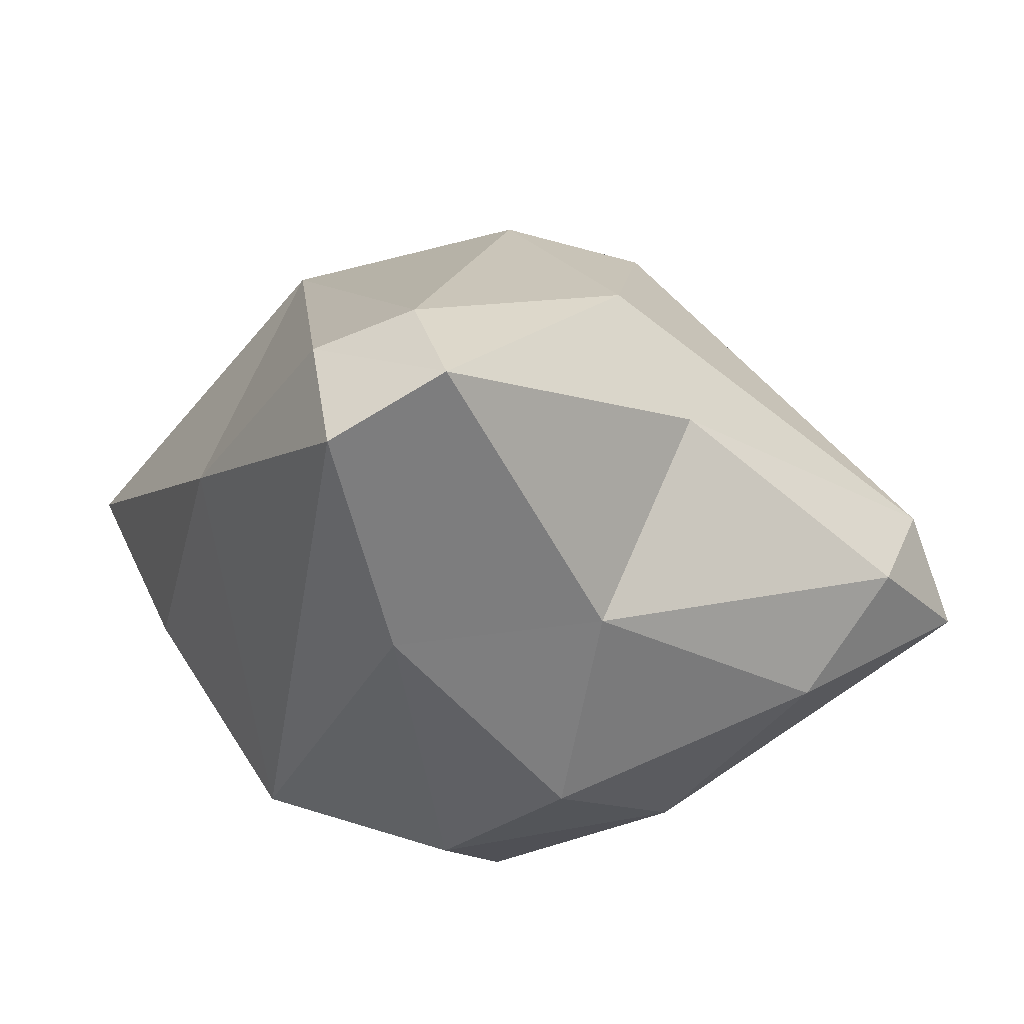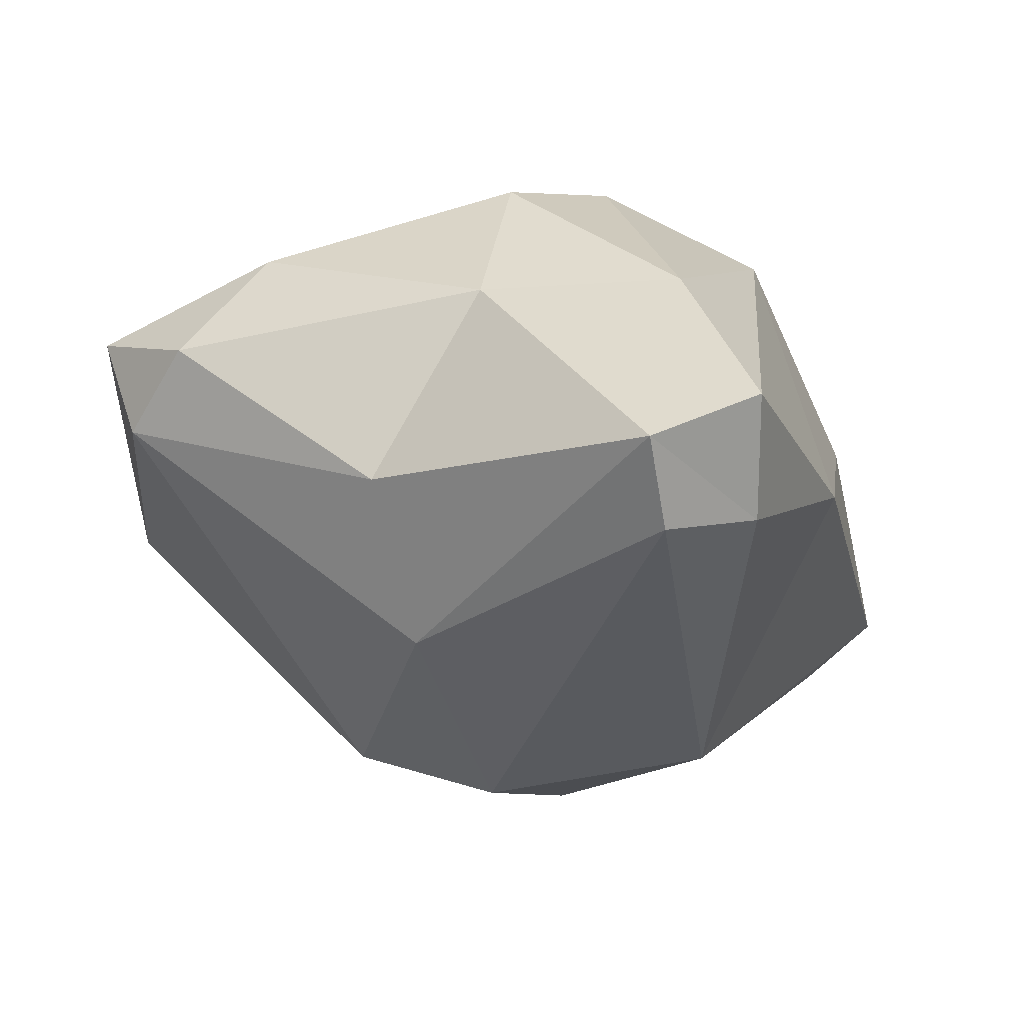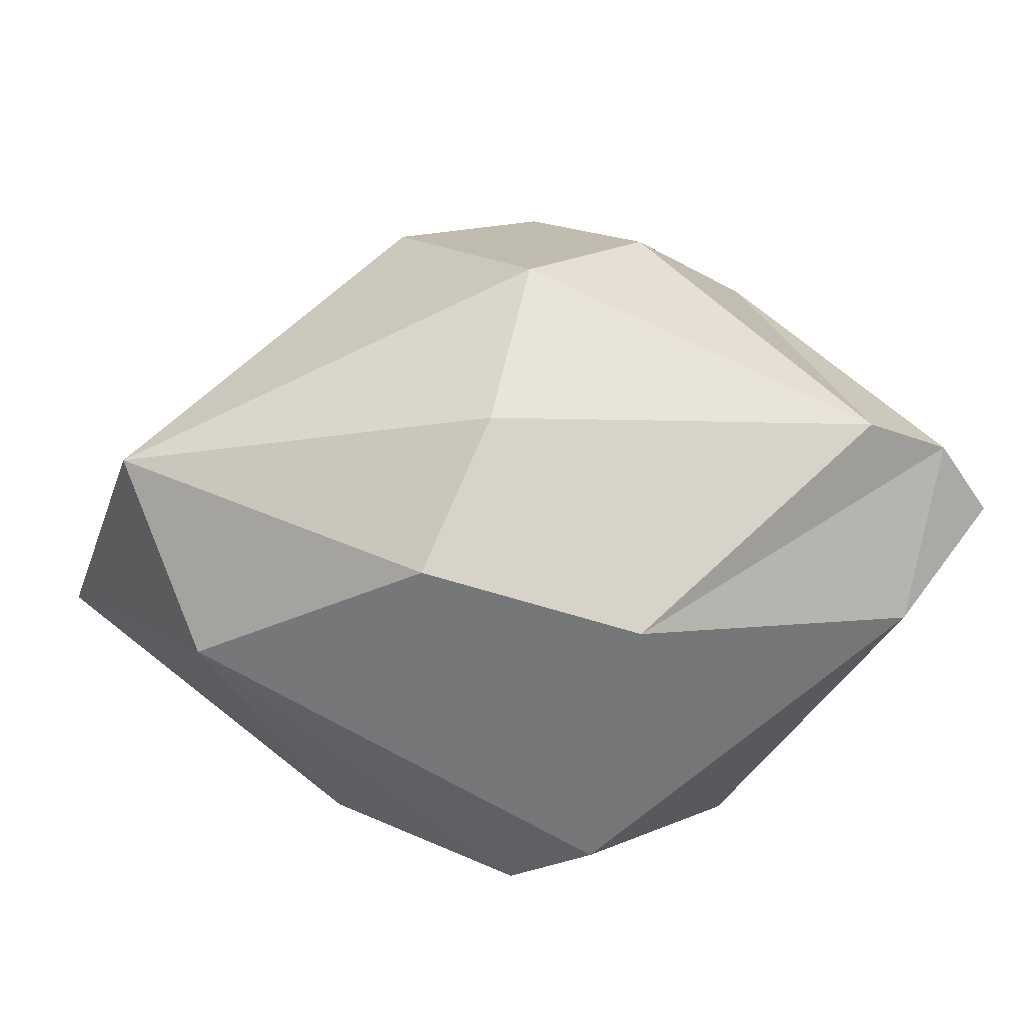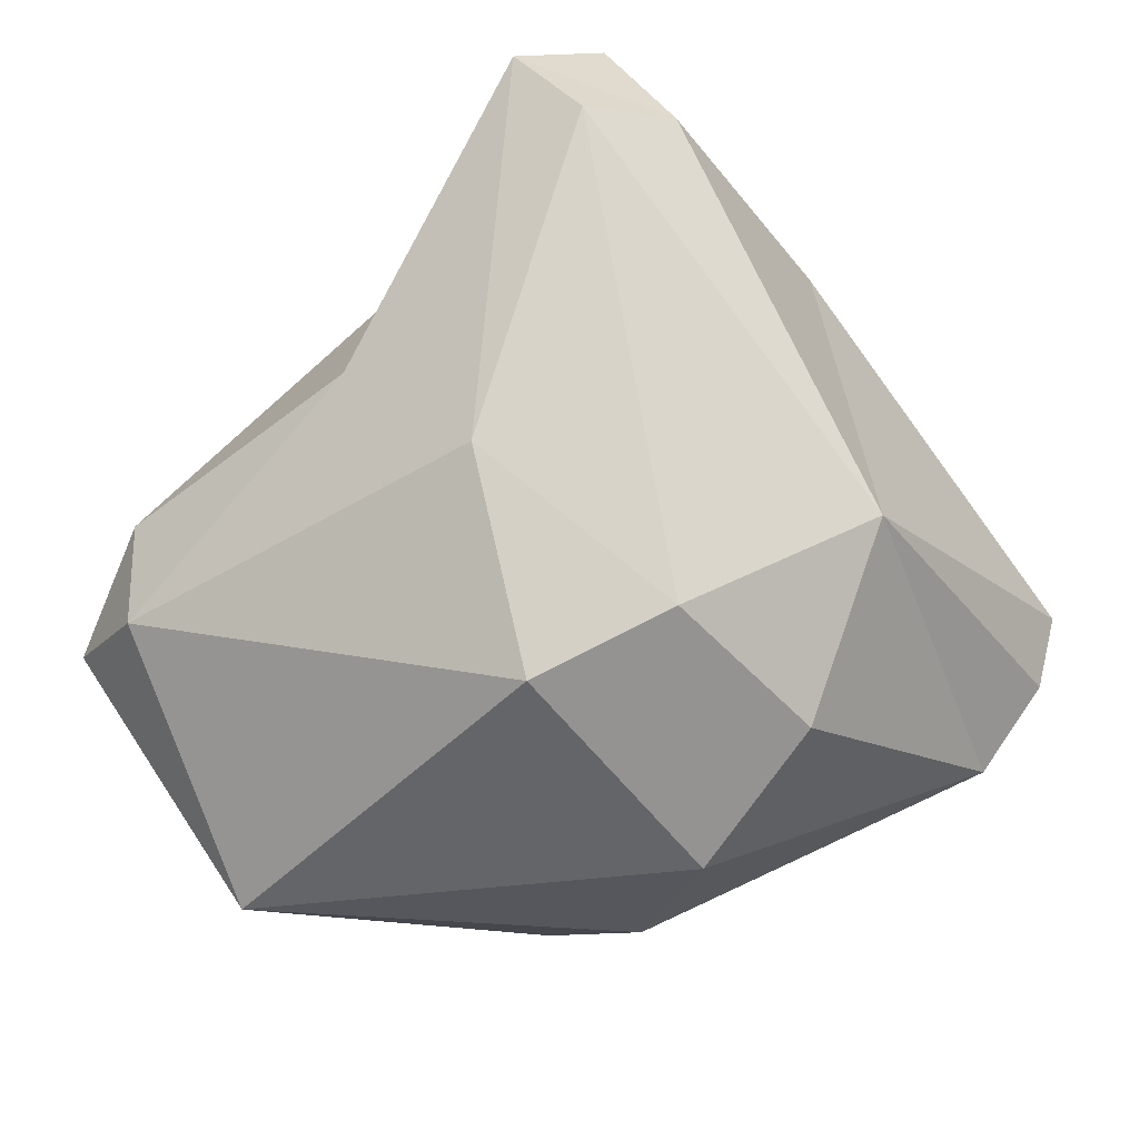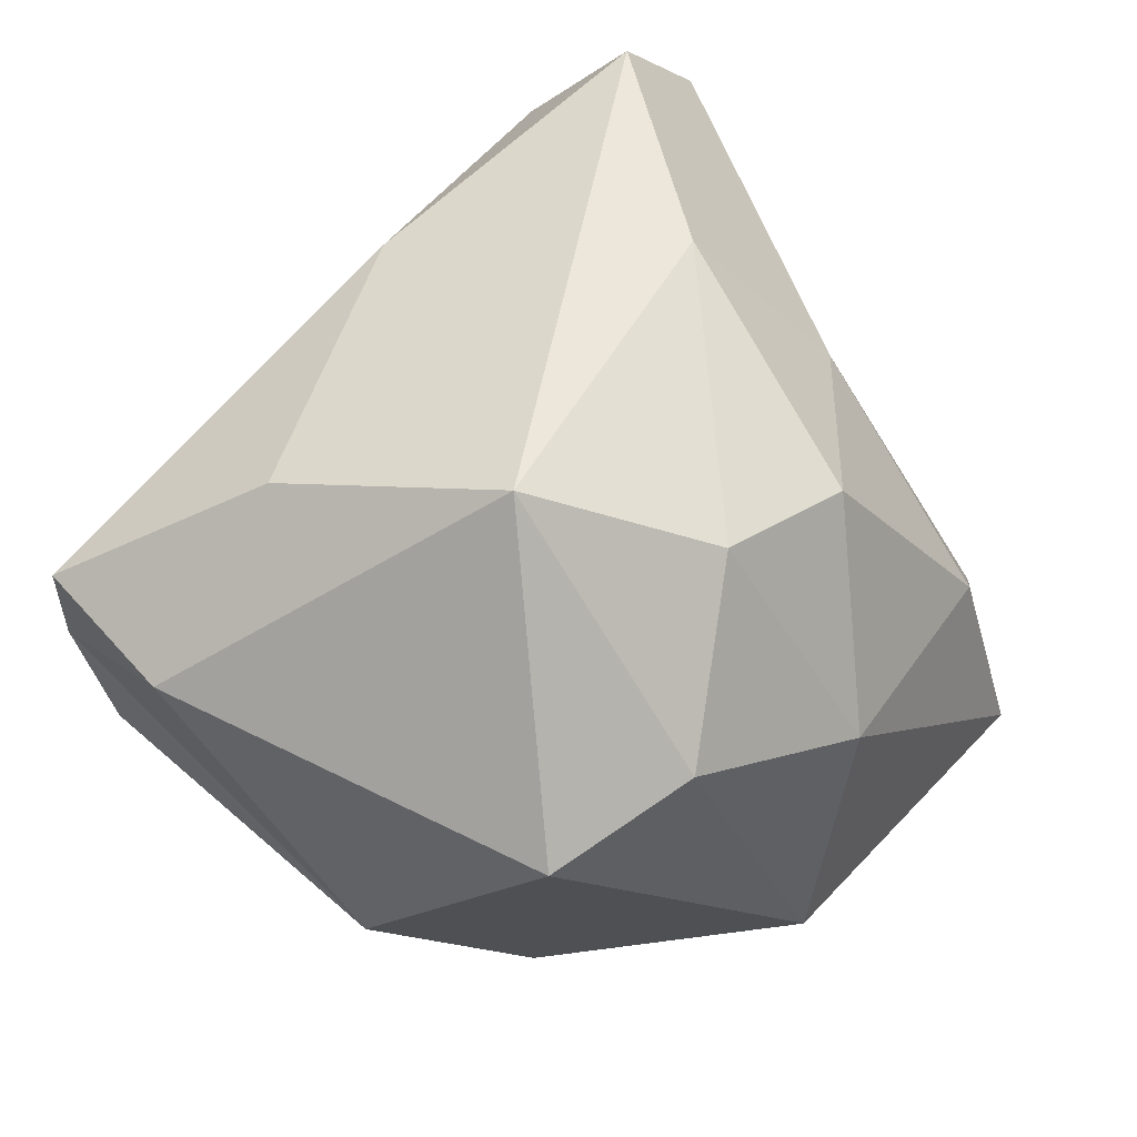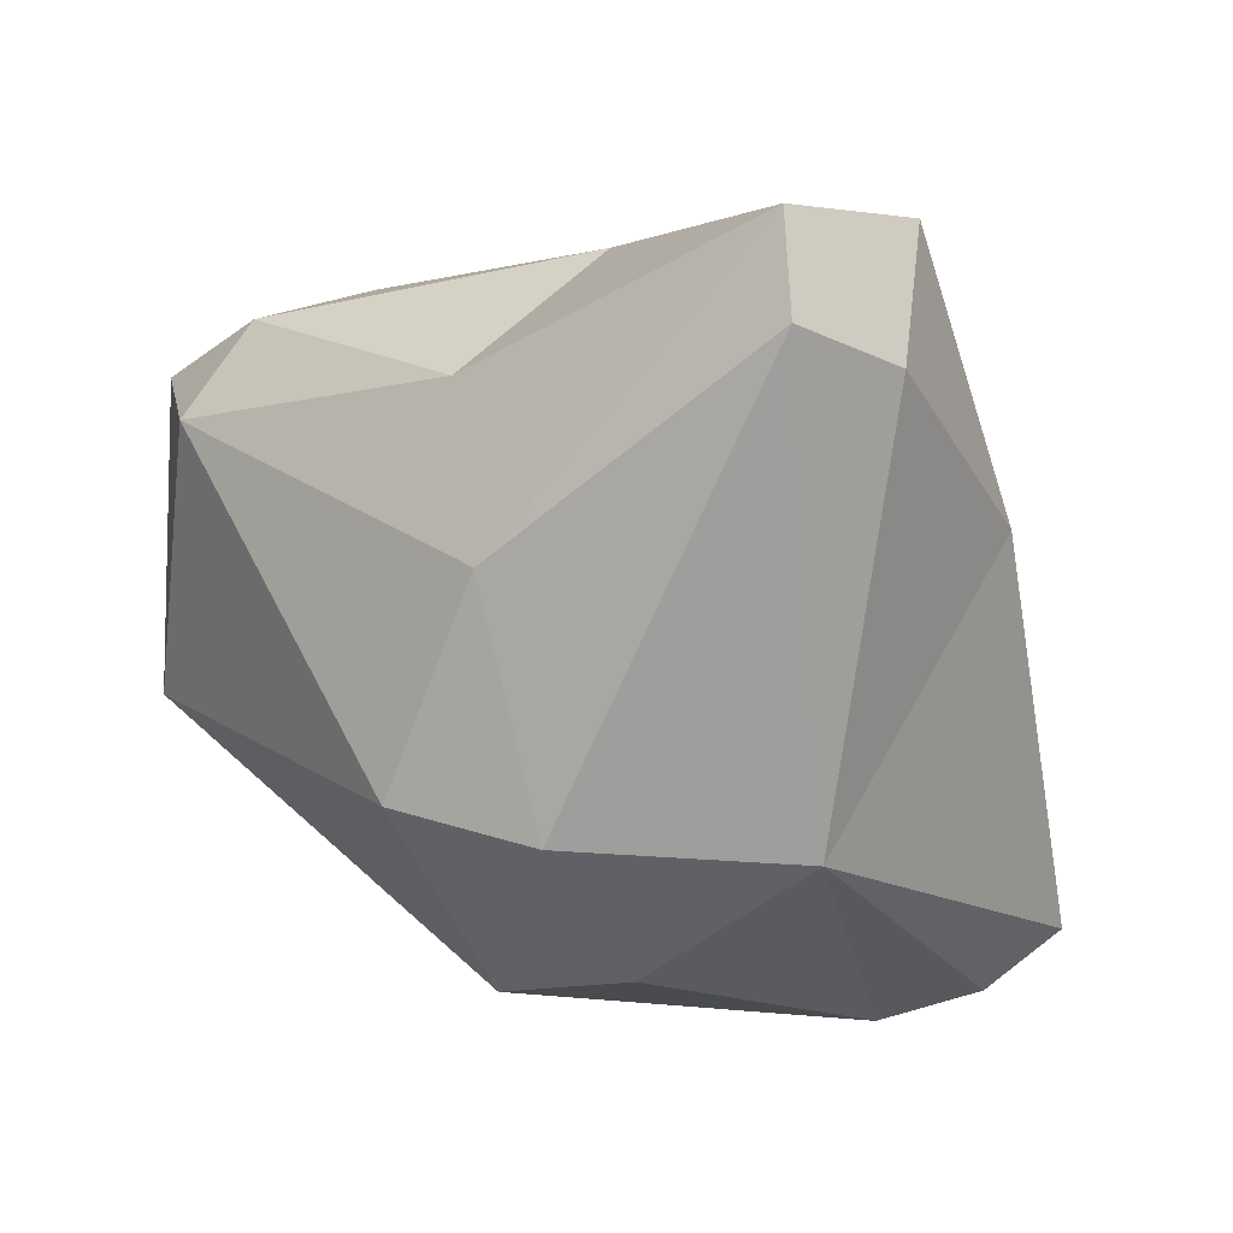
<metadata>
{"format":"obj","ext":"obj","renderer":"f3d","projection":"perspective","resolution":1024,"background":"white","views":[{"elev":40.7,"azim":171.0,"up":"+Z"},{"elev":25.4,"azim":-3.6,"up":"+Y"},{"elev":-48.6,"azim":-14.0,"up":"+Z"},{"elev":48.7,"azim":-31.4,"up":"+Z"},{"elev":-35.2,"azim":134.2,"up":"+Z"},{"elev":79.5,"azim":6.4,"up":"+Z"}]}
</metadata>
<code>
o Sphere
v -0.2698 -1.016 0.03891
v 0.07414 0.5916 -0.8597
v 0.1625 -0.5474 -0.9077
v 0.2206 0.2166 -1.058
v 1.009 -0.4654 -0.5453
v 0.2831 0.9092 -0.4107
v 1.237 -0.6591 -0.207
v 1.074 0.03463 -0.1728
v 0.7912 0.6522 -0.3675
v 1.037 -0.8514 -0.2017
v 0.5622 0.8484 1.197
v 0.9094 0.25 0.6211
v 0.761 -0.9607 -0.3041
v 0.418 0.9445 0.5168
v 0.5622 0.47 1.223
v 0.5177 -0.6546 0.6646
v 0.2819 0.5121 1.356
v 0.2325 0.7973 1.354
v -0.1716 -0.7012 0.7576
v 0.0894 -0.9688 0.3641
v -0.5295 0.4422 0.8163
v -0.4084 -0.05686 0.9241
v -0.1864 0.9159 0.4951
v -0.05568 1.026 -0.1087
v -1.118 0.6698 0.3119
v -0.5825 -0.6259 0.6334
v -1.282 0.3815 0.2767
v -1.317 -0.2791 -0.2763
v -1.374 0.5659 -0.008296
v -0.339 -0.8321 -0.4461
v -0.8368 0.8622 0.05141
v -1.003 0.05495 -0.6711
v -0.4563 -0.5118 -0.7819
v -0.4526 0.7237 -0.5655
f 30 13 1
f 3 4 5
f 6 9 2
f 3 5 10
f 4 9 5
f 5 8 7
f 6 24 14
f 8 12 7
f 9 12 8
f 9 14 11
f 1 13 20
f 12 16 7
f 7 16 10
f 11 15 12
f 11 18 15
f 14 24 23
f 16 17 19
f 17 18 22
f 19 22 26
f 19 1 20
f 3 13 30 33
f 21 27 22
f 23 31 25
f 19 26 1
f 23 24 31
f 21 25 27
f 27 29 28
f 31 29 25
f 31 34 29
f 28 32 33
f 34 6 2
f 34 24 6
f 23 18 11 14
f 3 10 13
f 4 2 9
f 5 7 10
f 5 9 8
f 6 14 9
f 13 10 16
f 9 11 12
f 20 13 16
f 12 15 16
f 15 18 17
f 15 17 16
f 3 33 32 4
f 19 17 22
f 20 16 19
f 18 23 21
f 22 18 21
f 21 23 25
f 26 22 27
f 26 28 1
f 26 27 28
f 27 25 29
f 28 29 32
f 1 28 30
f 30 28 33
f 29 34 32
f 31 24 34
f 34 2 32
f 32 2 4

</code>
